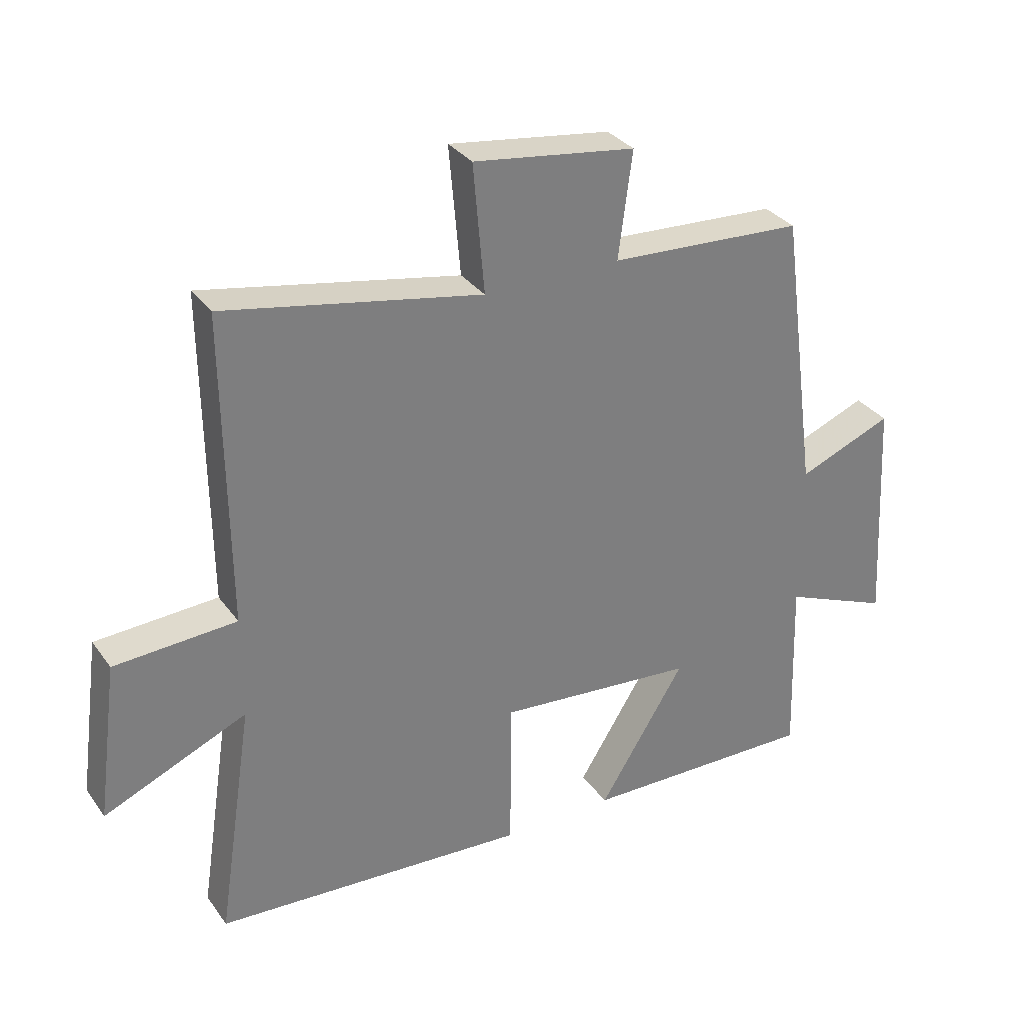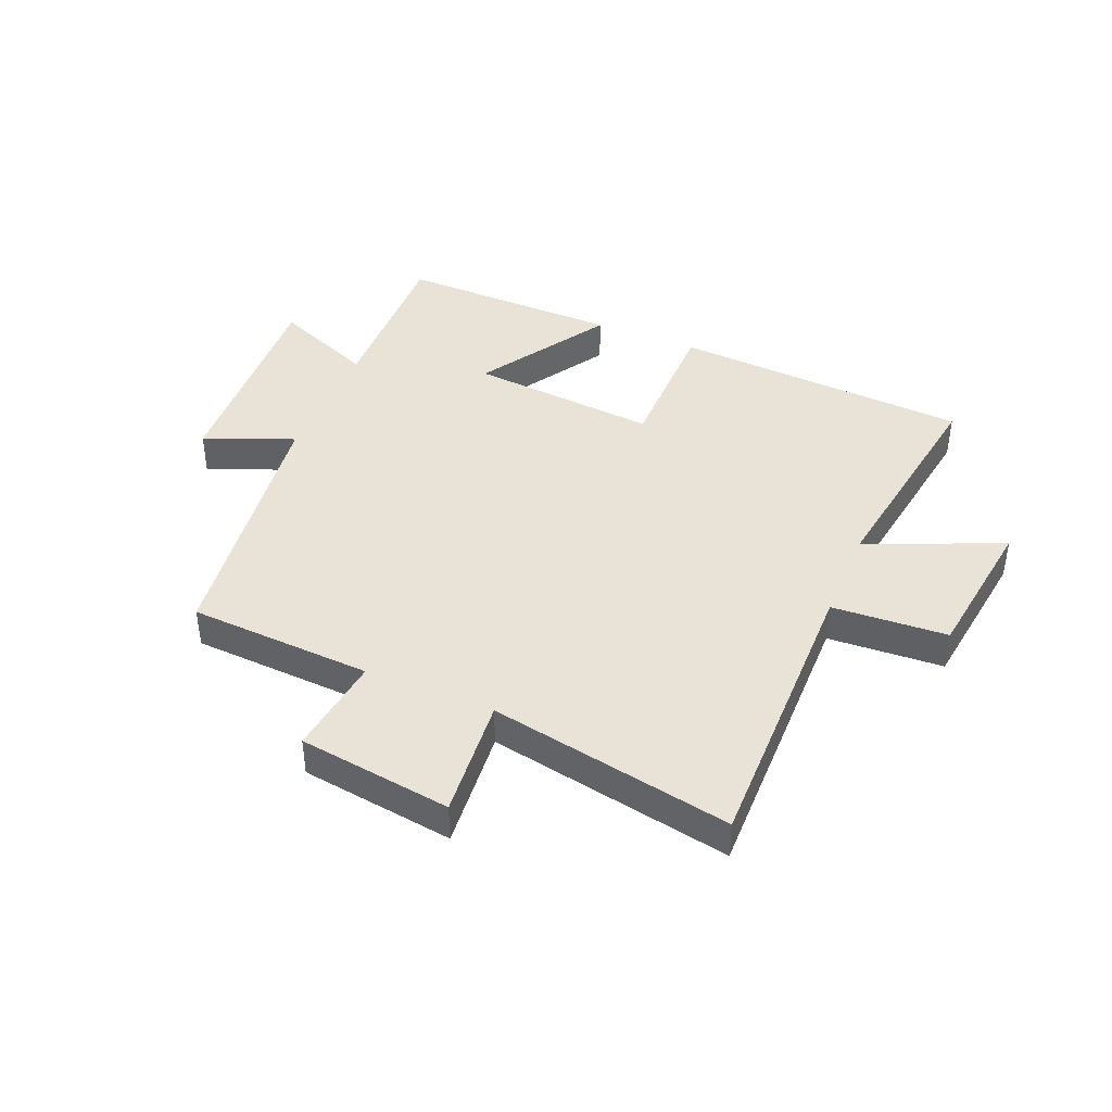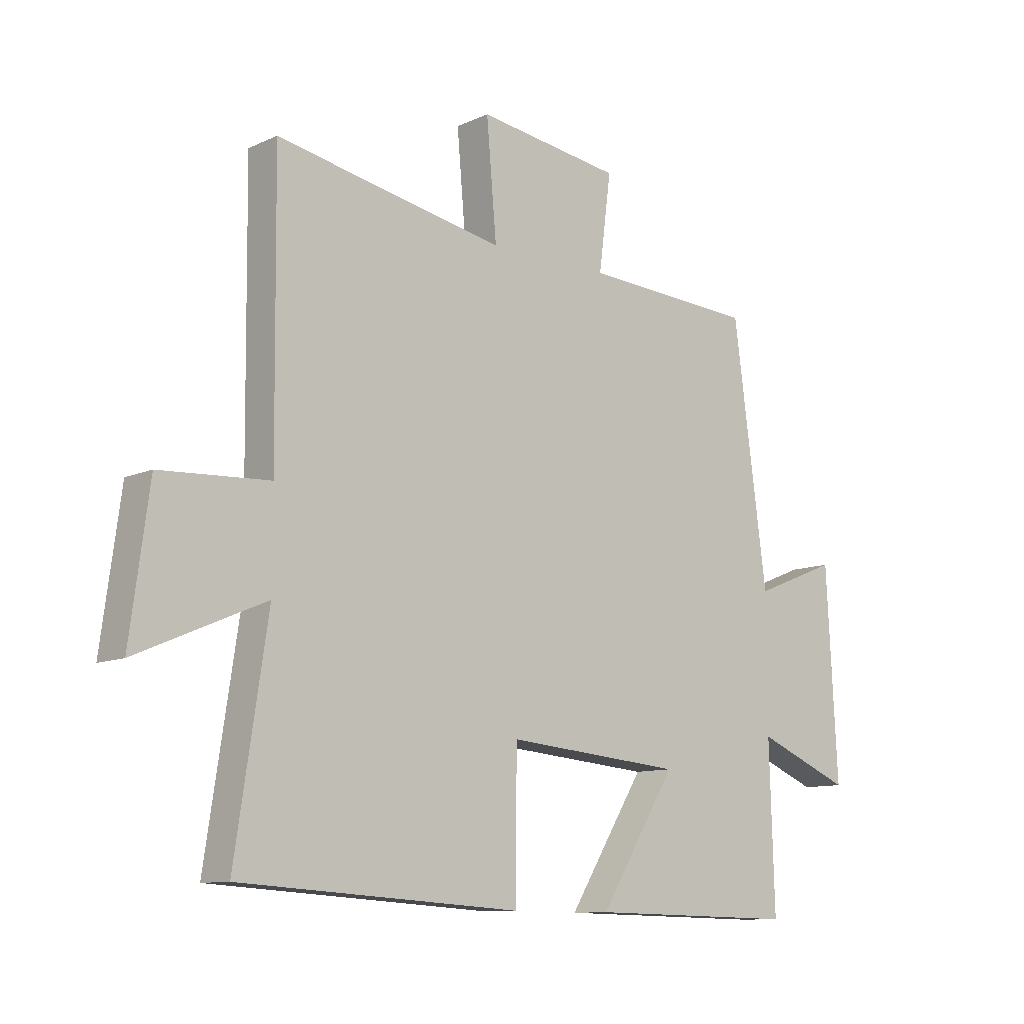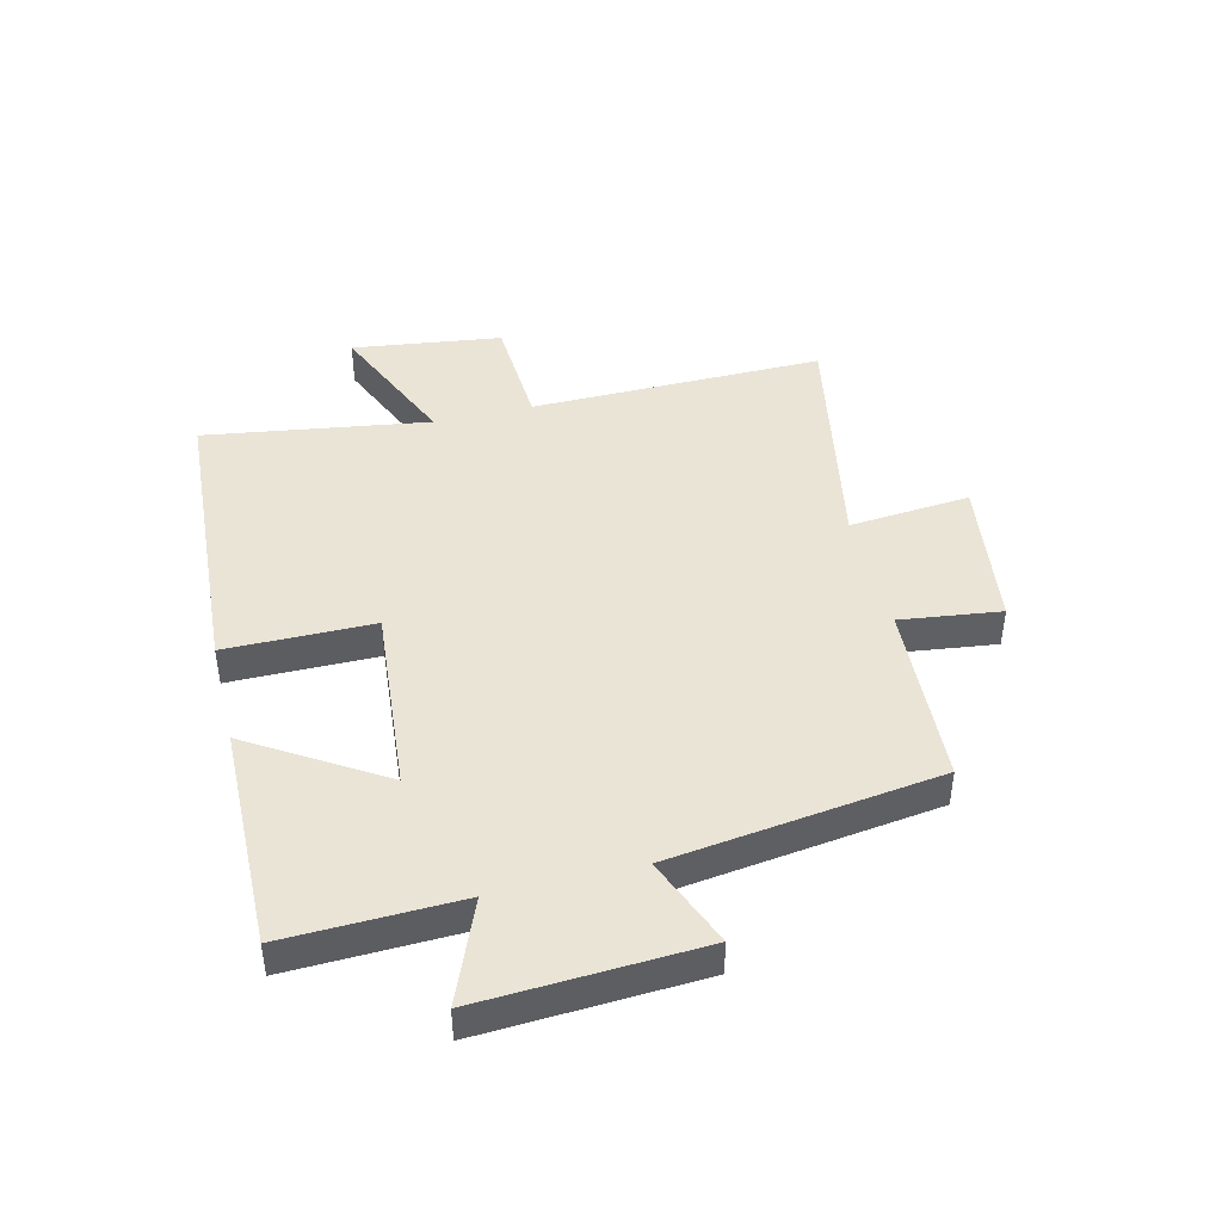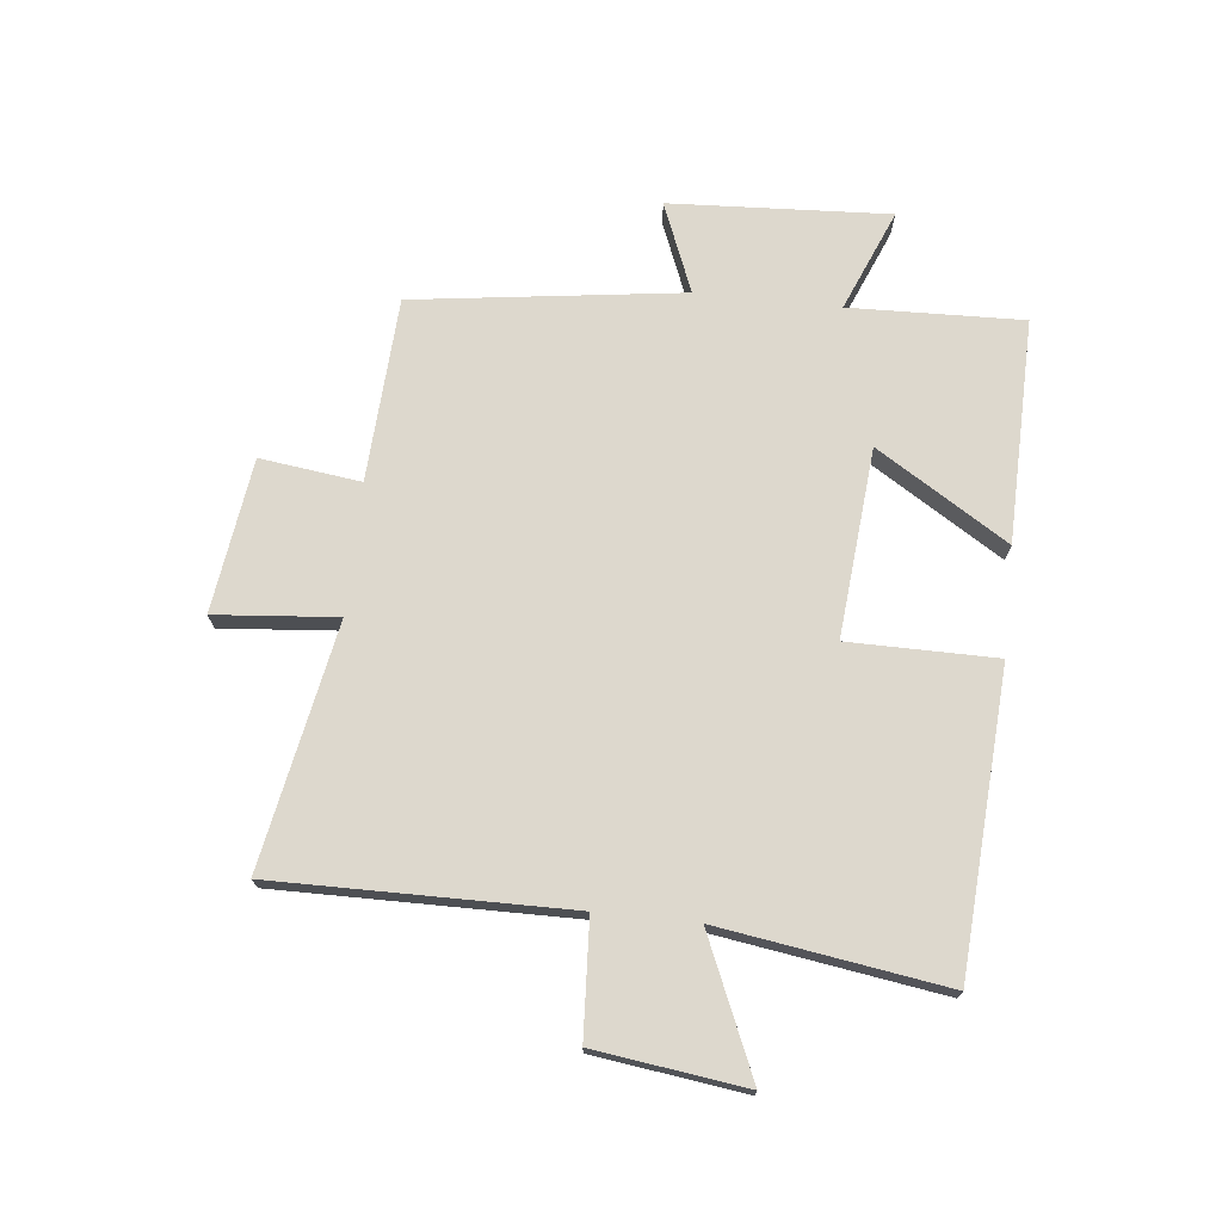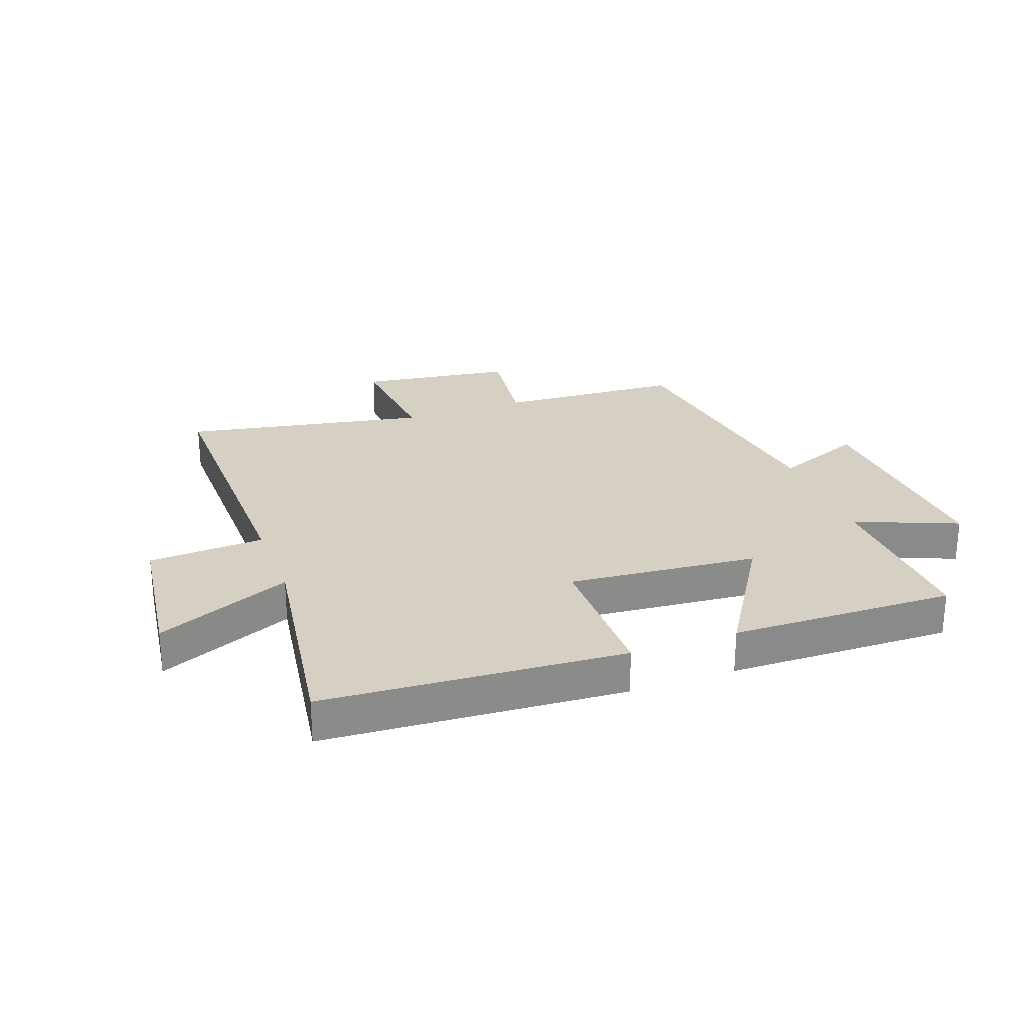
<metadata>
{"format":"obj","ext":"obj","renderer":"f3d","projection":"perspective","resolution":1024,"background":"white","views":[{"elev":32.0,"azim":150.3,"up":"+Z"},{"elev":41.8,"azim":22.6,"up":"+Y"},{"elev":-10.6,"azim":138.4,"up":"+Z"},{"elev":43.9,"azim":-103.8,"up":"+Y"},{"elev":72.3,"azim":96.1,"up":"+Y"},{"elev":26.1,"azim":159.8,"up":"+Y"}]}
</metadata>
<code>
v 0.558 0.07 -0.468
v 0.052 0.07 -0.5
v 0.051 0.07 -0.25
v -0.269 0.07 -0.278
v -0.13 0.07 -0.5
v -0.509 0.07 -0.507
v -0.5 0.07 -0.213
v -0.672 0.07 -0.284
v -0.652 0.07 0.088
v -0.5 0.07 0.027
v -0.439 0.07 0.483
v -0.127 0.07 0.5
v -0.149 0.07 0.67
v 0.111 0.07 0.706
v 0.093 0.07 0.5
v 0.505 0.07 0.578
v 0.5 0.07 0.08
v 0.696 0.07 0.069
v 0.73 0.07 -0.185
v 0.5 0.07 -0.086
v 0.558 0 -0.468
v 0.052 0 -0.5
v 0.051 0 -0.25
v -0.269 0 -0.278
v -0.13 0 -0.5
v -0.509 0 -0.507
v -0.5 0 -0.213
v -0.672 0 -0.284
v -0.652 0 0.088
v -0.5 0 0.027
v -0.439 0 0.483
v -0.127 0 0.5
v -0.149 0 0.67
v 0.111 0 0.706
v 0.093 0 0.5
v 0.505 0 0.578
v 0.5 0 0.08
v 0.696 0 0.069
v 0.73 0 -0.185
v 0.5 0 -0.086
f 17 18 19 20
f 15 16 17
f 15 17 20
f 12 13 14 15
f 10 11 12 15
f 10 15 20 1
f 7 8 9 10
f 4 5 6 7
f 3 4 7 10
f 1 2 3
f 1 3 10
f 40 39 38 37
f 37 36 35
f 40 37 35
f 35 34 33 32
f 35 32 31 30
f 21 40 35 30
f 30 29 28 27
f 27 26 25 24
f 30 27 24 23
f 23 22 21
f 30 23 21
f 1 21 22 2
f 2 22 23 3
f 3 23 24 4
f 4 24 25 5
f 5 25 26 6
f 6 26 27 7
f 7 27 28 8
f 8 28 29 9
f 9 29 30 10
f 10 30 31 11
f 11 31 32 12
f 12 32 33 13
f 13 33 34 14
f 14 34 35 15
f 15 35 36 16
f 16 36 37 17
f 17 37 38 18
f 18 38 39 19
f 19 39 40 20
f 20 40 21 1

</code>
